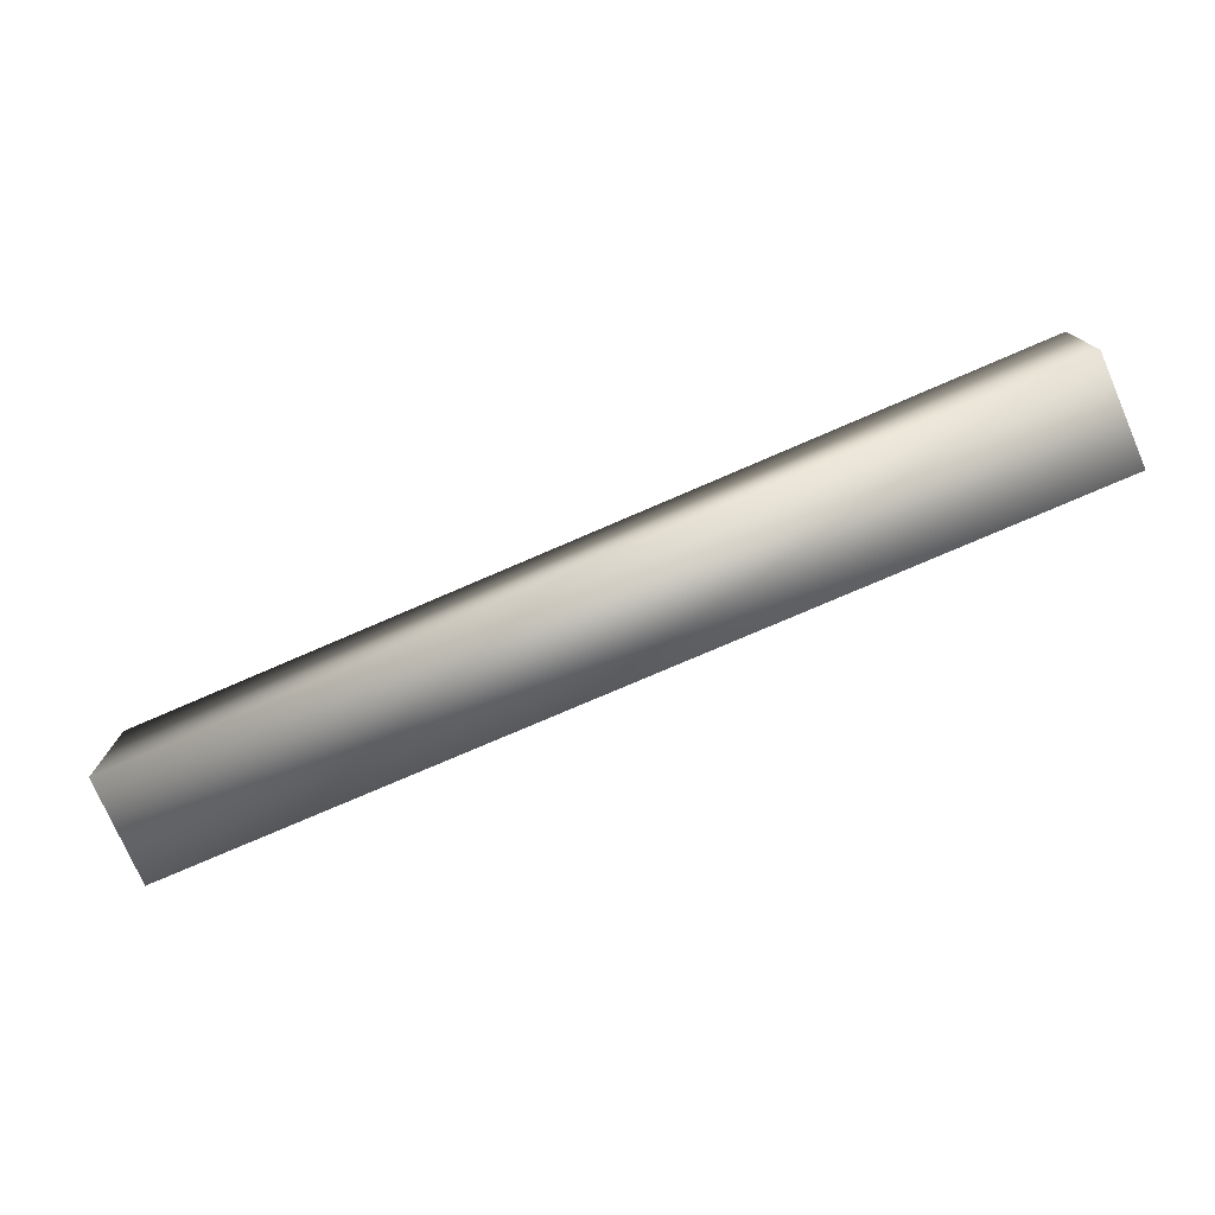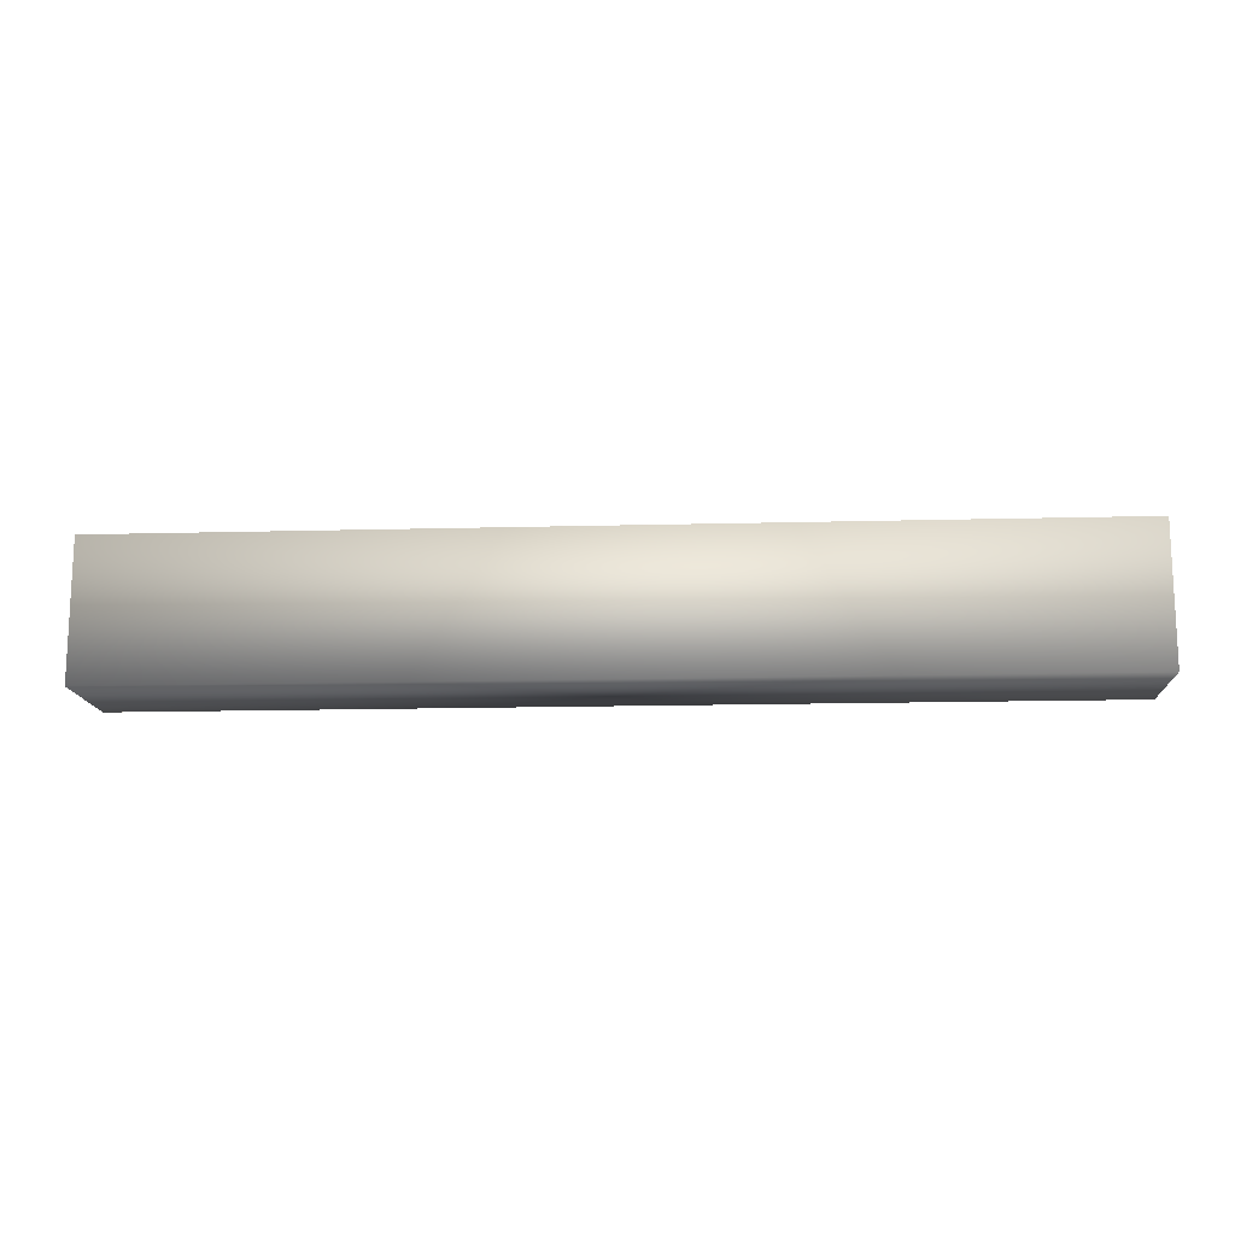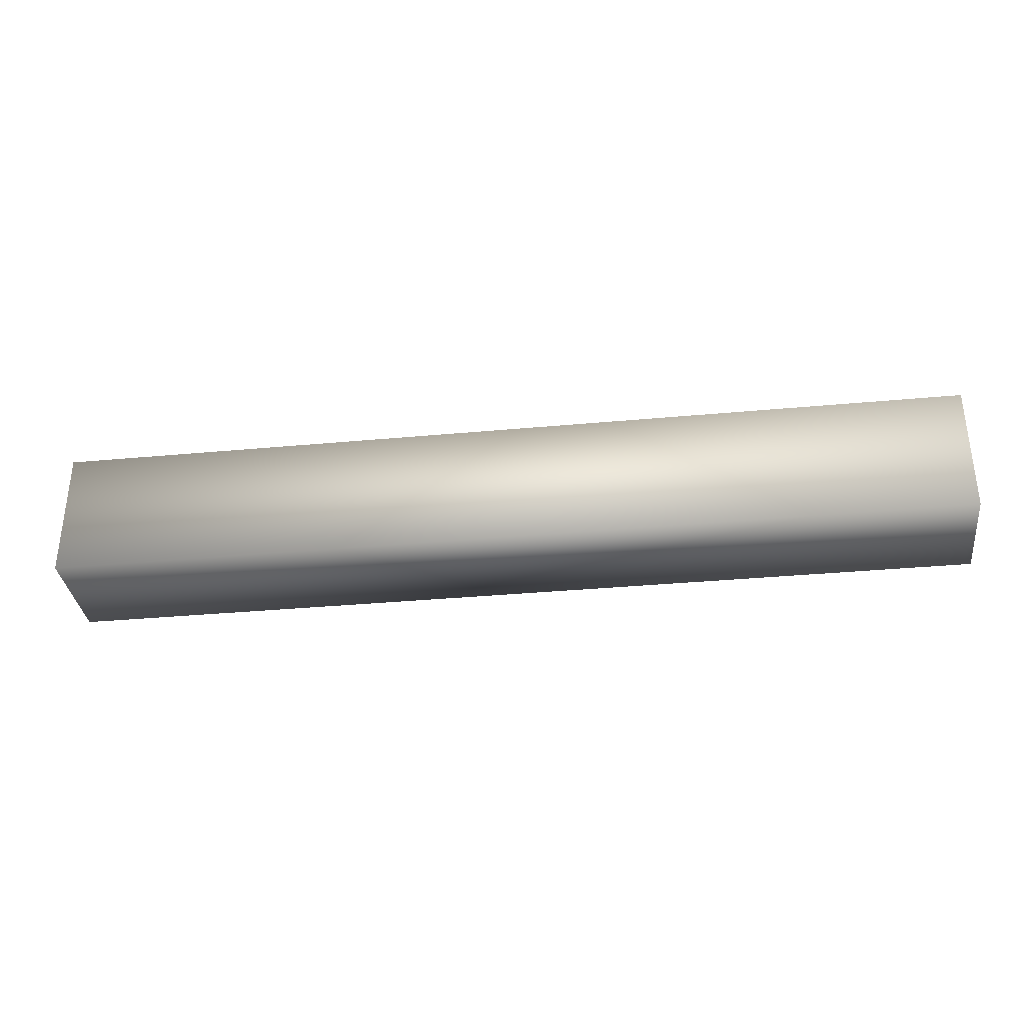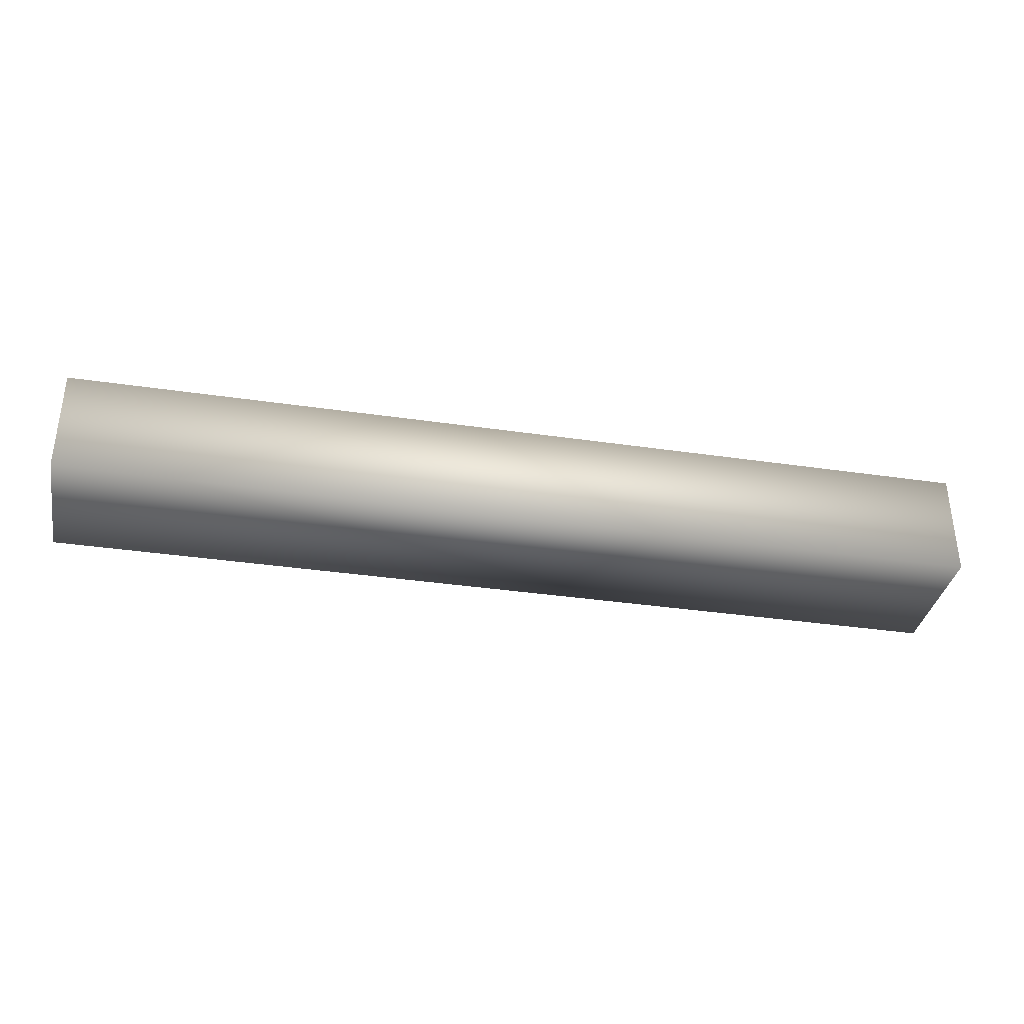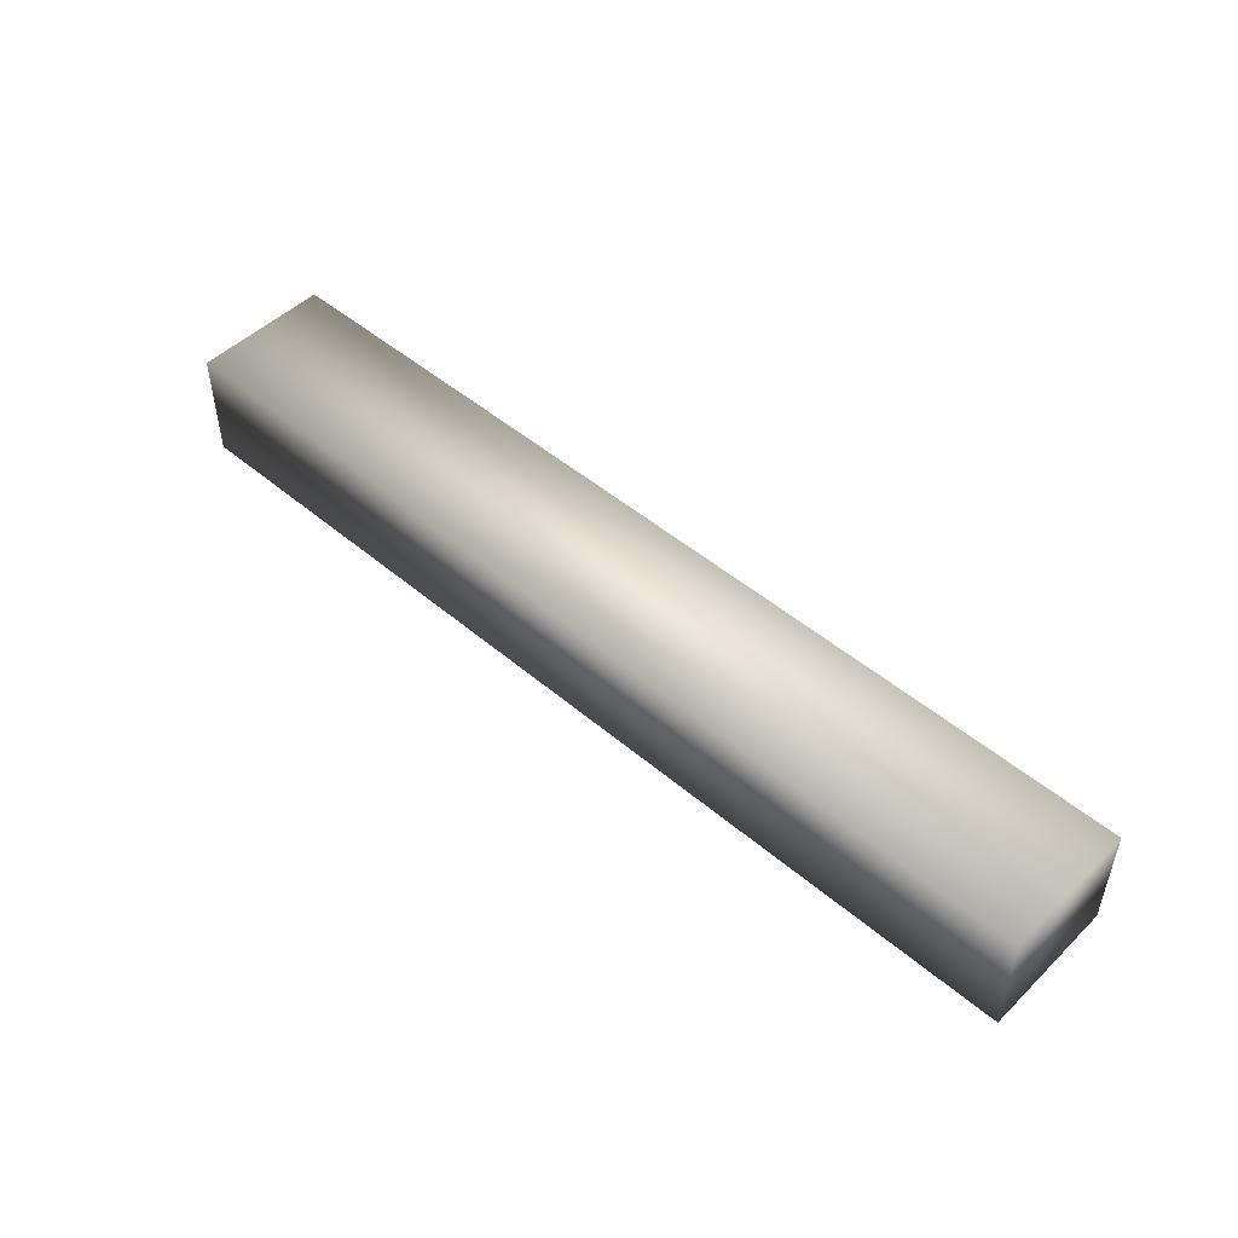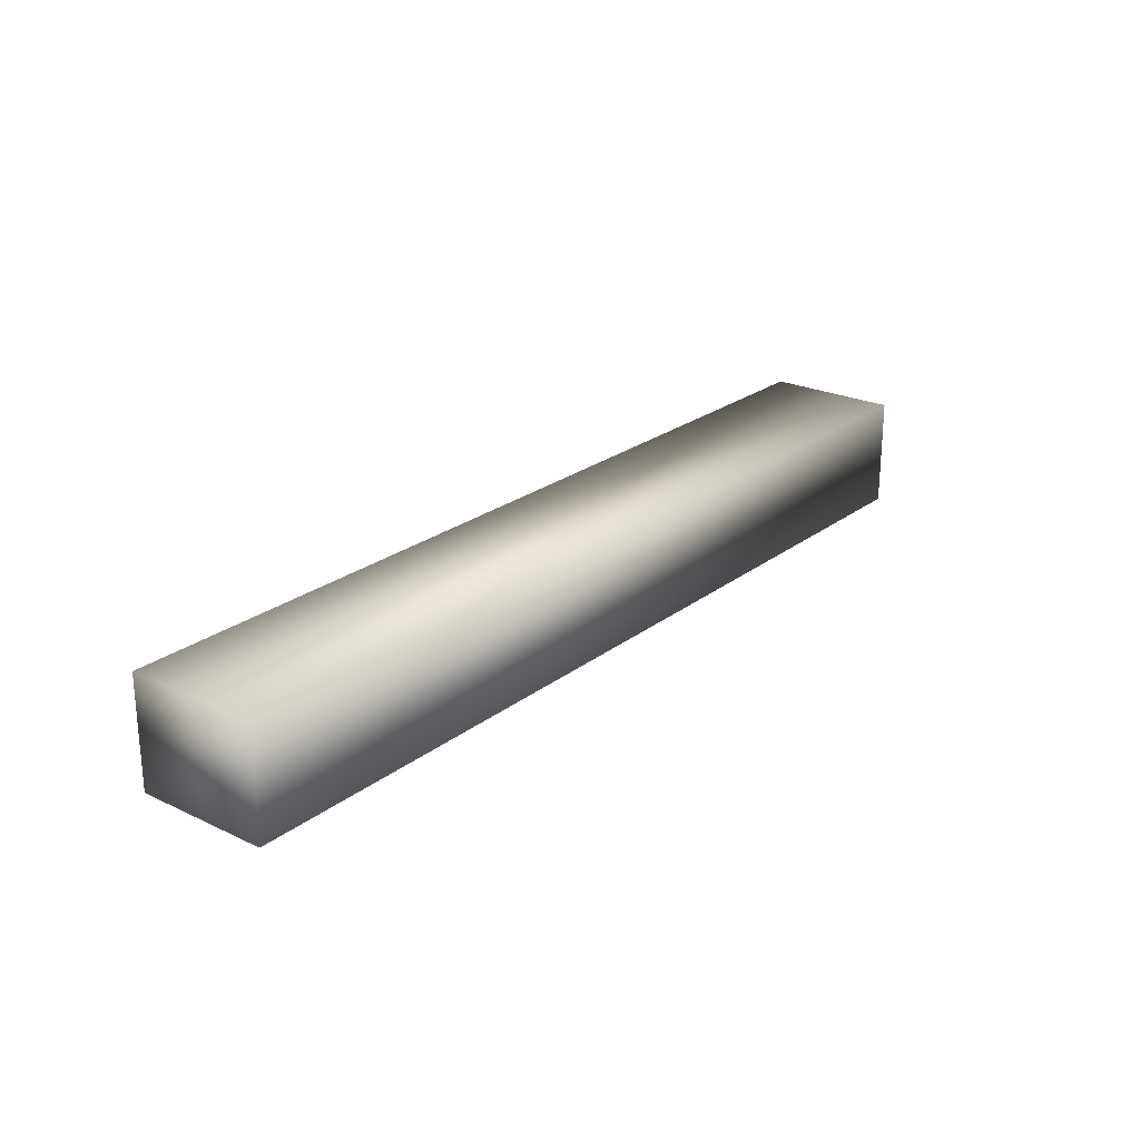
<metadata>
{"format":"obj","ext":"obj","renderer":"f3d","projection":"perspective","resolution":1024,"background":"white","views":[{"elev":-76.0,"azim":-156.6,"up":"+Z"},{"elev":-14.3,"azim":-176.6,"up":"+Z"},{"elev":-34.2,"azim":7.2,"up":"+Z"},{"elev":-35.6,"azim":169.0,"up":"+Y"},{"elev":49.2,"azim":-136.9,"up":"+Y"},{"elev":23.6,"azim":-51.5,"up":"+Y"}]}
</metadata>
<code>
v  -341 40 -49
v  -341 40 49
v  341 40 49
v  341 40 -49
v  -341 -40 -49
v  -341 -40 49
v  341 -40 49
v  341 -40 -49
o 1
g 1
f 3 1 2
f 3 4 1
f 7 6 5
f 7 5 8
f 1 4 8 5
f 4 3 7 8
f 3 2 6 7
f 2 1 5 6

</code>
